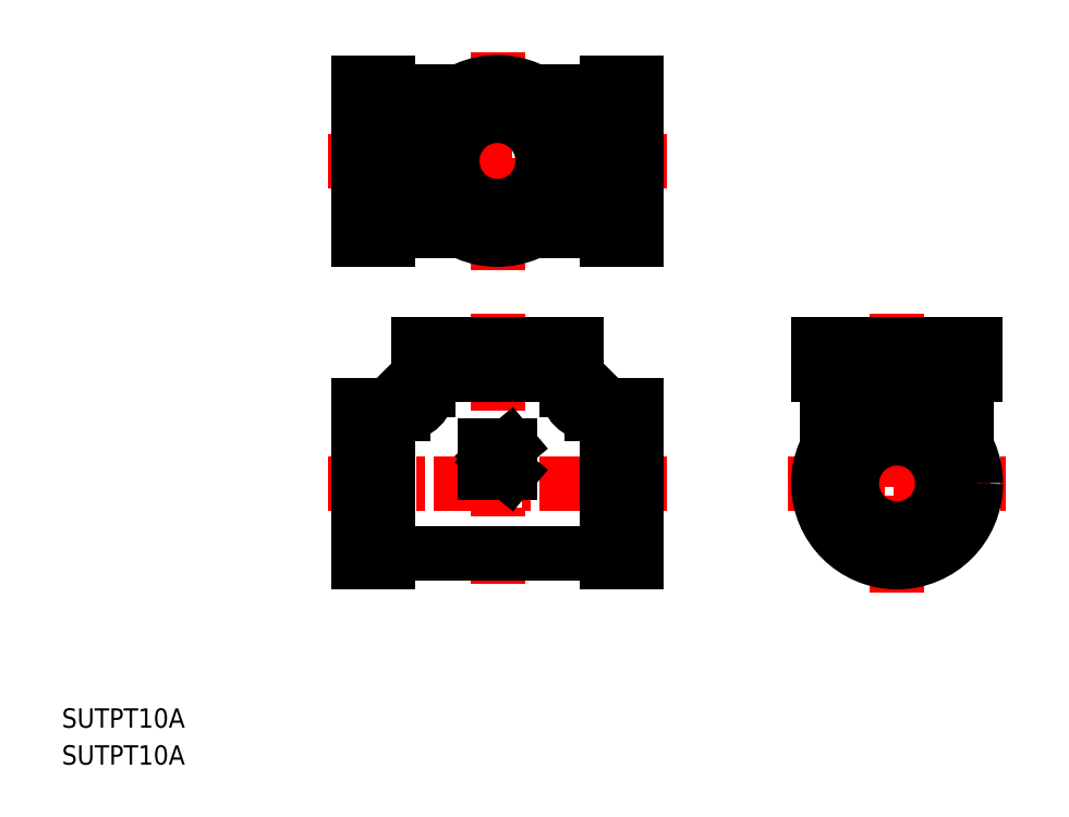
<metadata>
{"format":"dxf","ext":"dxf","renderer":"ezdxf+matplotlib","layout":"modelspace","background":"white","min_lineweight":24,"dpi":150}
</metadata>
<code>
0
SECTION
2
ENTITIES
0
TEXT
8
0
10
46.73
20
157
30
0
40
3.2
1
SUTPT10A
0
TEXT
8
0
10
46.73
20
150.9
30
0
40
3.2
1
SUTPT10A
0
LINE
8
CENTER
10
90.67
20
197.3
30
0
11
146.7
21
197.3
31
0
0
LINE
8
CENTER
10
118.7
20
225.3
30
0
11
118.7
21
180.8
31
0
0
LINE
8
CENTER
10
90.67
20
250.6
30
0
11
146.7
21
250.6
31
0
0
LINE
8
CENTER
10
118.7
20
268.6
30
0
11
118.7
21
232.6
31
0
0
LINE
8
0
10
141.7
20
210.3
30
0
11
141.7
21
184.3
31
0
0
LINE
8
0
10
136.7
20
210.3
30
0
11
136.7
21
184.3
31
0
0
LINE
8
0
10
136.7
20
210.3
30
0
11
141.7
21
210.3
31
0
0
LINE
8
0
10
136.7
20
184.3
30
0
11
141.7
21
184.3
31
0
0
LINE
8
0
10
134.2
20
208.8
30
0
11
136.7
21
208.8
31
0
0
LINE
8
0
10
100.7
20
185.8
30
0
11
136.7
21
185.8
31
0
0
LINE
8
0
10
105.7
20
220.3
30
0
11
131.7
21
220.3
31
0
0
LINE
8
0
10
105.7
20
215.3
30
0
11
131.7
21
215.3
31
0
0
LINE
8
0
10
105.7
20
215.3
30
0
11
105.7
21
220.3
31
0
0
LINE
8
0
10
131.7
20
215.3
30
0
11
131.7
21
220.3
31
0
0
LINE
8
0
10
107.2
20
212.8
30
0
11
107.2
21
215.3
31
0
0
LINE
8
0
10
130.2
20
212.8
30
0
11
130.2
21
215.3
31
0
0
LINE
8
0
10
141.7
20
263.6
30
0
11
141.7
21
237.6
31
0
0
LINE
8
0
10
136.7
20
263.6
30
0
11
136.7
21
237.6
31
0
0
LINE
8
0
10
136.7
20
263.6
30
0
11
141.7
21
263.6
31
0
0
LINE
8
0
10
136.7
20
237.6
30
0
11
141.7
21
237.6
31
0
0
LINE
8
0
10
124.7
20
262.1
30
0
11
136.7
21
262.1
31
0
0
LINE
8
0
10
124.7
20
239.1
30
0
11
136.7
21
239.1
31
0
0
LINE
8
0
10
131.3
20
253.6
30
0
11
136.7
21
253.6
31
0
0
LINE
8
0
10
131.7
20
215.3
30
0
11
136.7
21
210.3
31
0
0
LINE
8
0
10
131.3
20
247.6
30
0
11
136.7
21
247.6
31
0
0
LINE
8
0
10
95.67
20
210.3
30
0
11
95.67
21
184.3
31
0
0
LINE
8
0
10
100.7
20
210.3
30
0
11
100.7
21
184.3
31
0
0
LINE
8
0
10
100.7
20
210.3
30
0
11
95.67
21
210.3
31
0
0
LINE
8
0
10
100.7
20
184.3
30
0
11
95.67
21
184.3
31
0
0
LINE
8
0
10
103.2
20
208.8
30
0
11
100.7
21
208.8
31
0
0
LINE
8
0
10
95.67
20
263.6
30
0
11
95.67
21
237.6
31
0
0
LINE
8
0
10
100.7
20
263.6
30
0
11
100.7
21
237.6
31
0
0
LINE
8
0
10
100.7
20
263.6
30
0
11
95.67
21
263.6
31
0
0
LINE
8
0
10
100.7
20
237.6
30
0
11
95.67
21
237.6
31
0
0
LINE
8
0
10
112.6
20
262.1
30
0
11
100.7
21
262.1
31
0
0
LINE
8
0
10
112.6
20
239.1
30
0
11
100.7
21
239.1
31
0
0
LINE
8
0
10
106
20
253.6
30
0
11
100.7
21
253.6
31
0
0
LINE
8
0
10
105.7
20
215.3
30
0
11
100.7
21
210.3
31
0
0
LINE
8
0
10
106
20
247.6
30
0
11
100.7
21
247.6
31
0
0
LINE
8
0
10
116.7
20
199
30
0
11
120.7
21
199
31
0
0
LINE
8
0
10
116.7
20
203.6
30
0
11
120.7
21
203.6
31
0
0
LINE
8
0
10
116.7
20
203.6
30
0
11
116.7
21
199
31
0
0
LINE
8
0
10
117.9
20
201.3
30
0
11
120.7
21
199
31
0
0
LINE
8
0
10
117.9
20
201.3
30
0
11
120.7
21
203.6
31
0
0
LINE
8
CENTER
10
184.7
20
179.3
30
0
11
184.7
21
225.3
31
0
0
LINE
8
CENTER
10
166.7
20
197.3
30
0
11
202.7
21
197.3
31
0
0
LINE
8
0
10
171.7
20
220.3
30
0
11
197.7
21
220.3
31
0
0
LINE
8
0
10
171.7
20
215.3
30
0
11
197.7
21
215.3
31
0
0
LINE
8
0
10
171.7
20
215.3
30
0
11
171.7
21
220.3
31
0
0
LINE
8
0
10
197.7
20
215.3
30
0
11
197.7
21
220.3
31
0
0
LINE
8
0
10
173.2
20
203.4
30
0
11
173.2
21
215.3
31
0
0
LINE
8
0
10
196.2
20
203.4
30
0
11
196.2
21
215.3
31
0
0
LINE
8
0
10
181.7
20
210
30
0
11
181.7
21
215.3
31
0
0
LINE
8
0
10
187.7
20
210
30
0
11
187.7
21
215.3
31
0
0
ARC
8
0
10
134.2
20
212.8
30
0
40
4
50
180
51
270
0
CIRCLE
8
0
10
118.7
20
250.6
30
0
40
13
0
CIRCLE
8
0
10
118.7
20
250.6
30
0
40
8.331
0
CIRCLE
8
0
10
118.7
20
250.6
30
0
40
7.475
0
ARC
8
0
10
103.2
20
212.8
30
0
40
4
50
270
51
360
0
CIRCLE
8
0
10
184.7
20
197.3
30
0
40
13
0
CIRCLE
8
0
10
184.7
20
197.3
30
0
40
8.331
0
CIRCLE
8
0
10
184.7
20
197.3
30
0
40
7.475
0
VIEWPORT
8
0
10
5.614
20
3.902
30
0
40
9.313
41
6.293
68
     1
69
     1
0
VIEWPORT
8
0
10
5.614
20
3.902
30
0
40
8.982
41
6.243
68
     2
69
     2
0
ENDSEC
0
EOF

</code>
